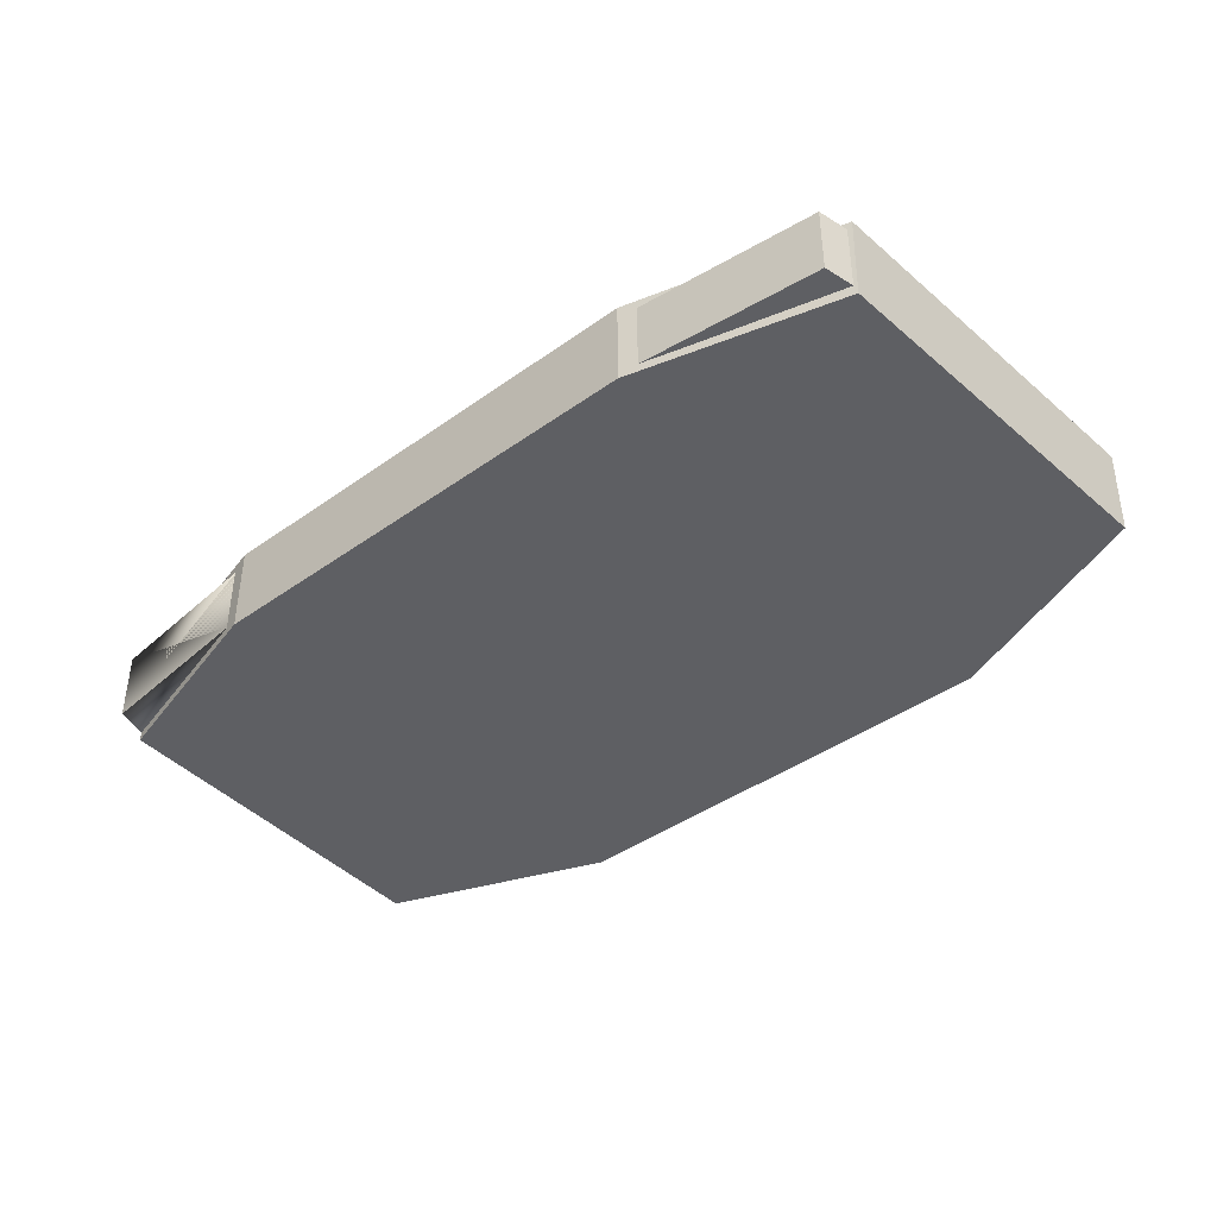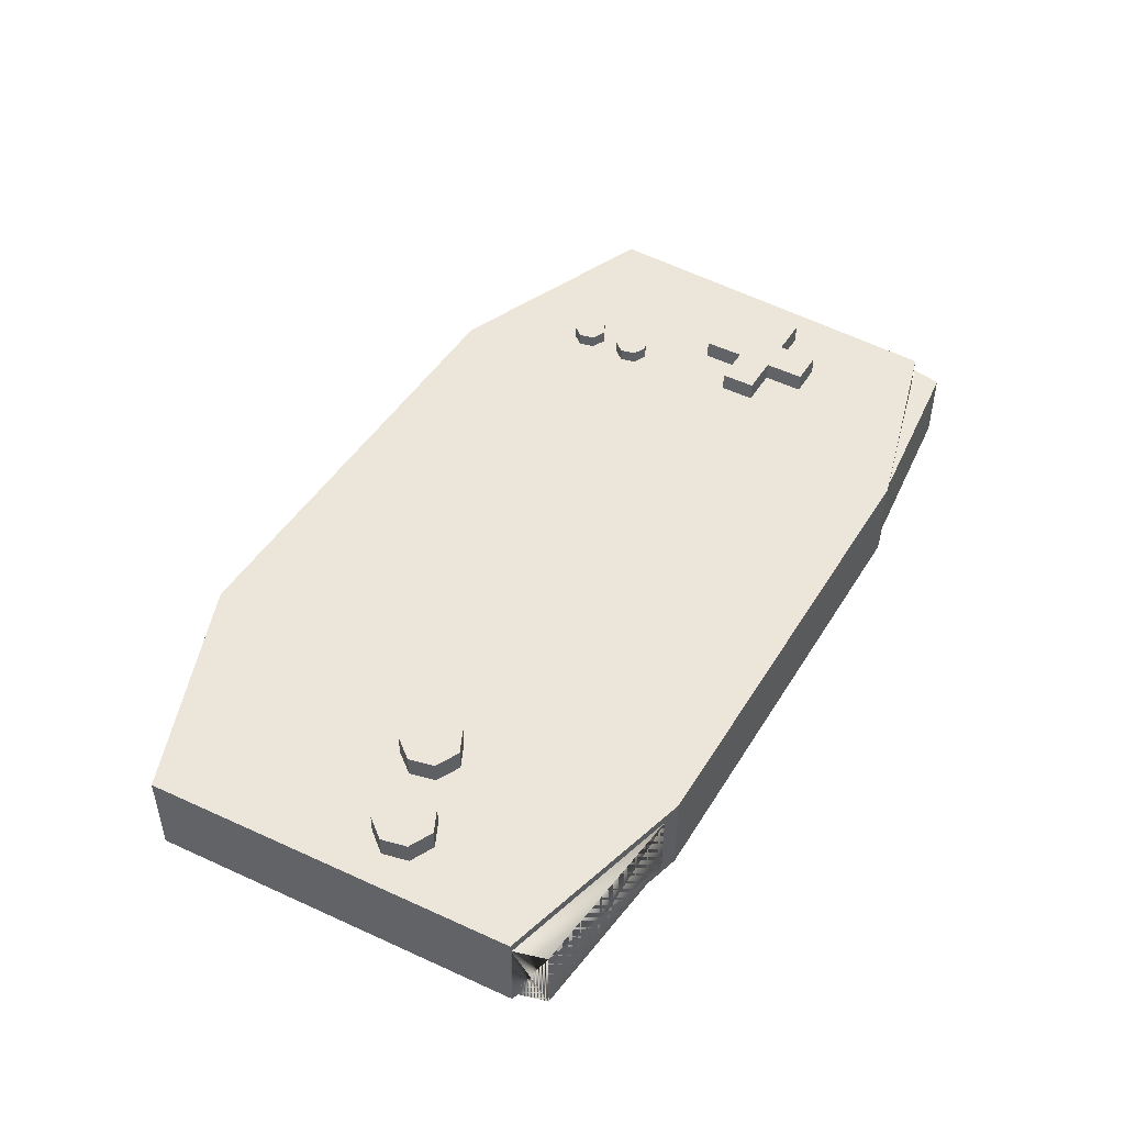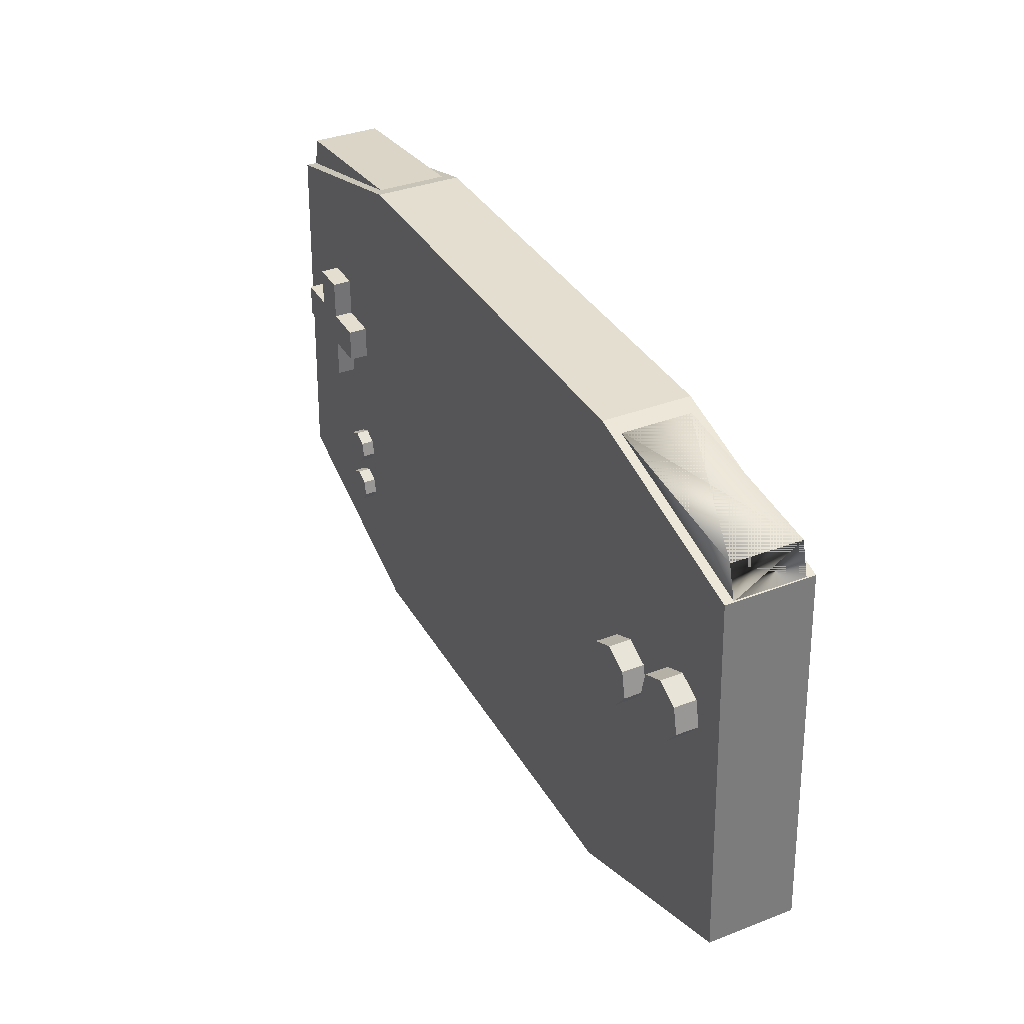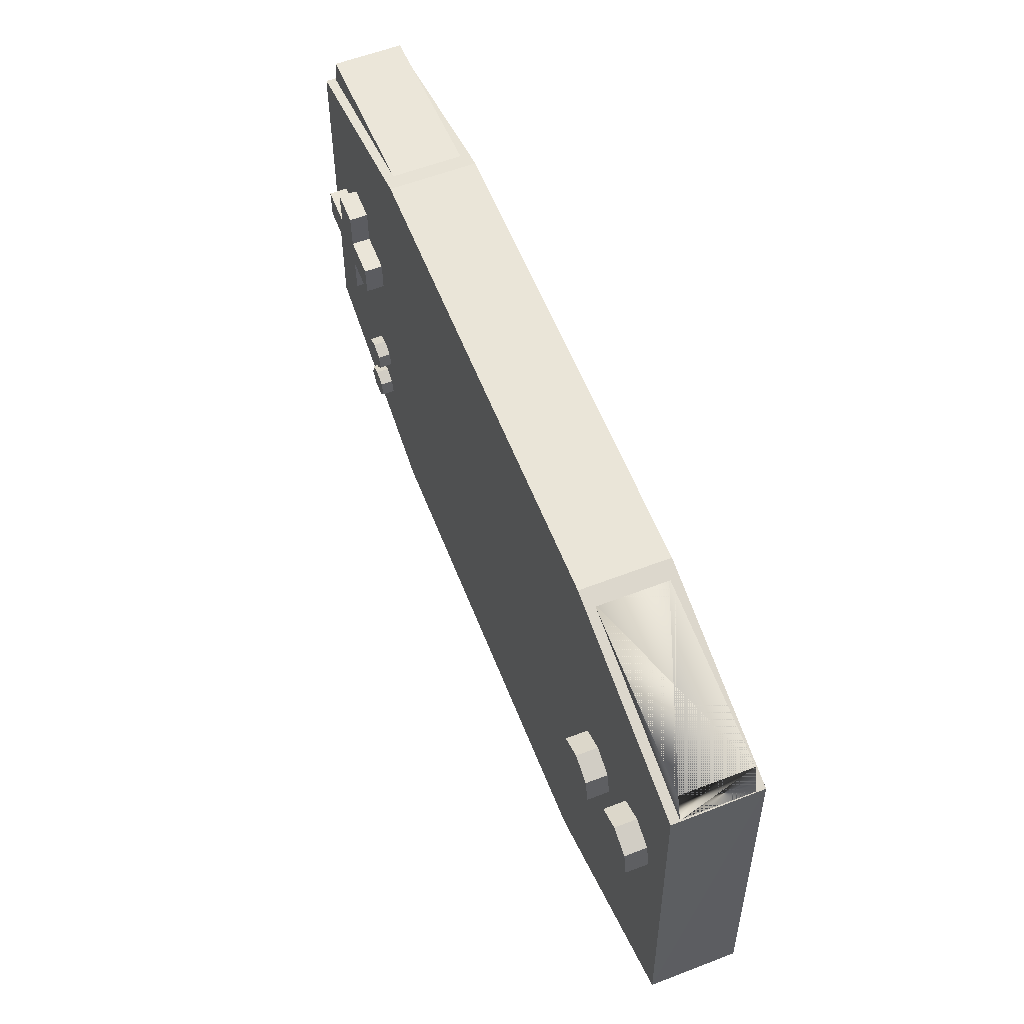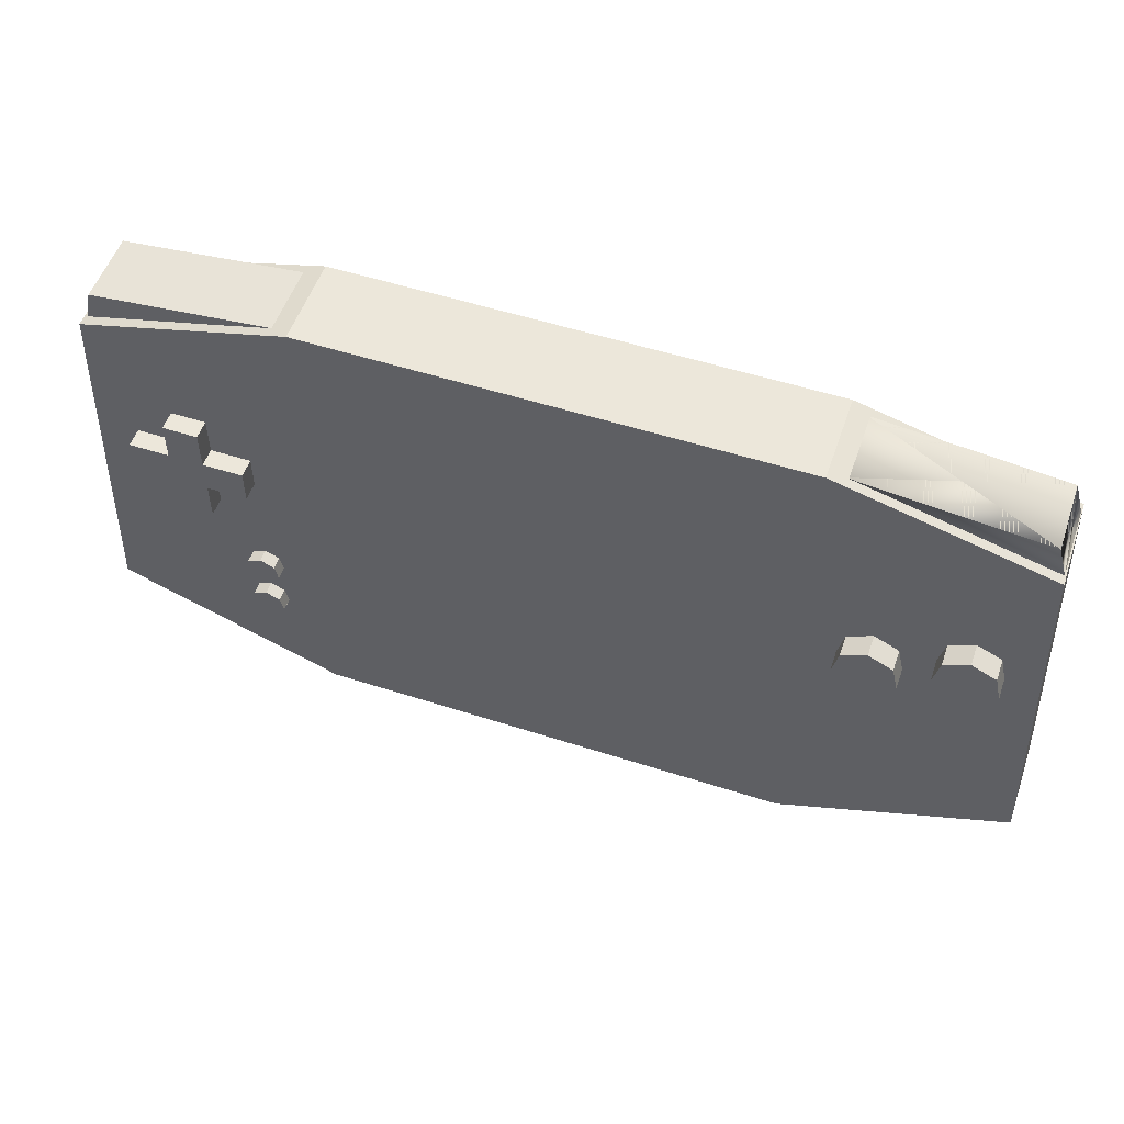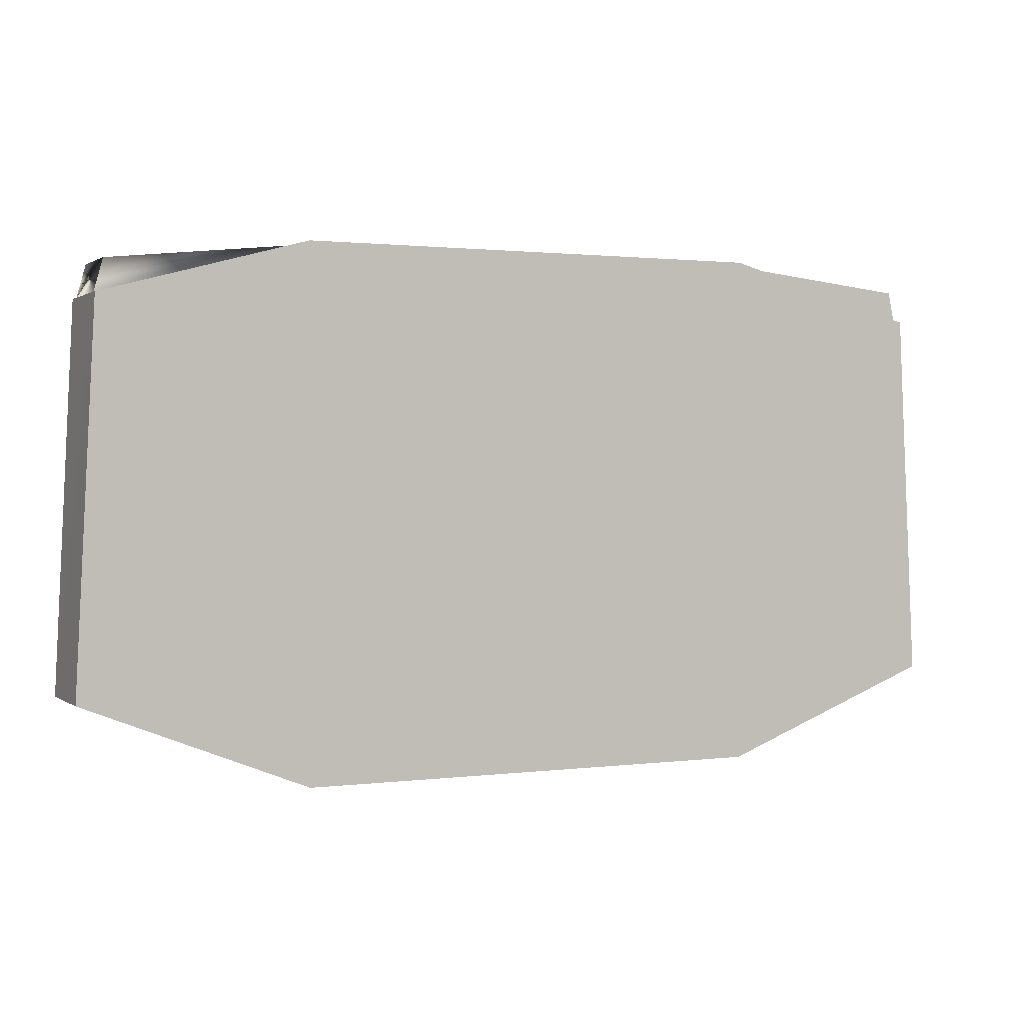
<metadata>
{"format":"obj","ext":"obj","renderer":"f3d","projection":"perspective","resolution":1024,"background":"white","views":[{"elev":-41.0,"azim":-138.9,"up":"+Z"},{"elev":46.9,"azim":120.1,"up":"+Z"},{"elev":35.9,"azim":63.2,"up":"+Y"},{"elev":59.3,"azim":68.5,"up":"+Y"},{"elev":53.5,"azim":18.9,"up":"+Y"},{"elev":1.0,"azim":155.2,"up":"+Y"}]}
</metadata>
<code>
o GBA_Cube
v 4.389 2 0.3554
v 4.569 -1.729 0.3554
v 4.382 1.999 -0.5157
v 4.57 -1.729 -0.5157
v -4.389 2 0.3554
v -4.569 -1.729 0.3554
v -4.37 2 -0.5157
v -4.549 -1.729 -0.5157
v 2.351 -2.607 0.3554
v -2.351 -2.589 0.3554
v 2.351 2.556 -0.5157
v -2.351 2.556 -0.5157
v -2.351 -2.589 -0.5157
v 2.351 -2.607 -0.5157
v -2.351 2.556 0.3554
v 2.351 2.556 0.3554
v 2.251 1.975 0.3554
v -2.251 1.975 0.3554
v 2.351 -1.679 0.3554
v -2.351 -1.679 0.3554
v 0 2.043 0.3554
v 0 -1.993 0.3554
v 0 1.667 0.3554
v 0 -1.056 0.3554
v 2.009 1.667 0.3554
v 2.009 -1.056 0.3554
v -1.989 1.667 0.3554
v -2.042 -1.056 0.3554
v 4.376 1.994 -0.428
v 4.285 2.318 -0.428
v 4.376 1.994 0.2648
v 4.285 2.318 0.2648
v 2.495 2.511 -0.428
v 2.495 2.511 0.2648
v -4.347 2.022 -0.428
v -4.284 2.318 -0.428
v -4.347 2.022 0.2648
v -4.284 2.318 0.2648
v -2.494 2.511 -0.428
v -2.494 2.511 0.2648
v 2.976 0.613 0.3508
v 2.976 0.613 0.5722
v 3.215 0.4976 0.3508
v 3.215 0.4976 0.5722
v 3.275 0.2385 0.3508
v 3.275 0.2385 0.5722
v 3.109 0.03069 0.3508
v 3.109 0.03069 0.5722
v 2.843 0.03069 0.3508
v 2.843 0.03069 0.5722
v 2.677 0.2385 0.3508
v 2.677 0.2385 0.5722
v 2.737 0.4976 0.3508
v 2.737 0.4976 0.5722
v 3.844 0.8856 0.3528
v 3.844 0.8856 0.5742
v 4.084 0.7703 0.3528
v 4.084 0.7703 0.5742
v 4.143 0.5111 0.3528
v 4.143 0.5111 0.5742
v 3.977 0.3033 0.3528
v 3.977 0.3033 0.5742
v 3.711 0.3033 0.3528
v 3.711 0.3033 0.5742
v 3.546 0.5111 0.3528
v 3.546 0.5111 0.5742
v 3.605 0.7703 0.3528
v 3.605 0.7703 0.5742
v -3.306 -0.05967 0.5406
v -3.306 1.072 0.5406
v -3.306 -0.05967 0.3195
v -3.306 1.072 0.3195
v -3.647 -0.05967 0.5406
v -3.647 1.072 0.5406
v -3.647 -0.05967 0.3195
v -3.647 1.072 0.3195
v -2.91 0.677 0.5406
v -4.042 0.677 0.5406
v -2.91 0.677 0.3195
v -4.042 0.677 0.3195
v -2.91 0.3355 0.5406
v -4.042 0.3355 0.5406
v -2.91 0.3355 0.3195
v -4.042 0.3355 0.3195
v -3.306 0.677 0.5406
v -3.306 0.677 0.3195
v -3.647 0.3355 0.3195
v -3.647 0.3355 0.5406
v -3.647 0.677 0.5406
v -3.647 0.3355 0.5406
v -3.647 -0.05967 0.5406
v -3.647 -0.05967 0.3195
v -3.647 0.3355 0.3195
v -3.647 1.072 0.3195
v -3.647 1.072 0.5406
v -3.647 0.677 0.5406
v -4.042 0.677 0.5406
v -4.042 0.677 0.3195
v -3.306 0.677 0.3195
v -3.306 0.677 0.5406
v -2.91 0.677 0.3195
v -2.91 0.677 0.5406
v -2.894 -0.636 0.3989
v -2.894 -0.636 0.5239
v -2.759 -0.7011 0.3989
v -2.759 -0.7011 0.5239
v -2.726 -0.8473 0.3989
v -2.726 -0.8473 0.5239
v -2.819 -0.9645 0.3989
v -2.819 -0.9645 0.5239
v -2.969 -0.9645 0.3989
v -2.969 -0.9645 0.5239
v -3.063 -0.8473 0.3989
v -3.063 -0.8473 0.5239
v -3.029 -0.7011 0.3989
v -3.029 -0.7011 0.5239
v -2.894 -1.163 0.3989
v -2.894 -1.163 0.5239
v -2.759 -1.228 0.3989
v -2.759 -1.228 0.5239
v -2.726 -1.375 0.3989
v -2.726 -1.375 0.5239
v -2.819 -1.492 0.3989
v -2.819 -1.492 0.5239
v -2.969 -1.492 0.3989
v -2.969 -1.492 0.5239
v -3.063 -1.375 0.3989
v -3.063 -1.375 0.5239
v -3.029 -1.228 0.3989
v -3.029 -1.228 0.5239
f 1 19 2
f 5 20 18
f 22 9 19
f 21 16 15
f 2 19 9
f 19 1 17
f 17 1 16
f 10 20 6
f 6 20 5
f 5 18 15
f 9 22 10
f 10 22 20
f 16 21 17
f 21 15 18
f 23 24 26
f 24 23 27
f 23 26 25
f 24 27 28
f 26 17 25
f 28 18 20
f 19 26 22
f 22 26 24
f 23 25 21
f 21 25 17
f 19 17 26
f 18 27 21
f 21 27 23
f 24 20 22
f 18 28 27
f 28 20 24
f 15 12 7
f 8 6 5
f 2 9 14
f 2 4 3
f 10 6 8
f 9 10 13
f 16 1 3
f 15 16 11
f 15 7 5
f 8 5 7
f 2 14 4
f 2 3 1
f 10 8 13
f 9 13 14
f 16 3 11
f 15 11 12
f 12 13 8
f 4 14 11
f 11 14 13
f 12 8 7
f 4 11 3
f 11 13 12
f 31 32 34
f 37 40 38
f 48 52 46
f 44 42 46
f 52 46 54
f 52 48 46
f 50 48 52
f 46 42 54
f 62 66 60
f 58 56 60
f 66 60 68
f 66 62 60
f 64 62 66
f 60 56 68
f 74 89 85
f 69 85 89
f 82 88 89
f 77 89 88
f 110 114 108
f 106 104 108
f 114 108 116
f 114 110 108
f 112 110 114
f 108 104 116
f 124 128 122
f 120 118 122
f 128 122 130
f 128 124 122
f 126 124 128
f 122 118 130
f 46 54 44
f 44 54 42
f 54 46 52
f 52 48 50
f 60 66 58
f 58 68 56
f 66 68 58
f 66 62 64
f 74 85 70
f 69 89 73
f 82 89 78
f 77 88 81
f 108 116 106
f 106 116 104
f 116 108 114
f 114 110 112
f 122 130 120
f 120 130 118
f 130 122 128
f 128 124 126
f 32 30 29
f 33 34 32
f 30 34 33
f 32 29 31
f 30 32 34
f 33 32 30
f 31 29 30
f 33 30 29
f 31 30 32
f 36 35 37
f 36 38 37
f 38 40 39
f 36 37 38
f 40 36 39
f 36 37 35
f 38 36 40
f 38 39 36
f 39 35 36
f 43 41 42
f 43 44 46
f 45 46 48
f 49 47 48
f 51 49 50
f 53 51 52
f 41 53 54
f 57 55 56
f 57 58 60
f 61 59 60
f 63 61 62
f 65 63 64
f 67 65 66
f 55 67 68
f 43 42 44
f 43 46 45
f 45 48 47
f 49 48 50
f 51 50 52
f 53 52 54
f 41 54 42
f 57 56 58
f 57 60 59
f 61 60 62
f 63 62 64
f 65 64 66
f 67 66 68
f 55 68 56
f 75 71 69
f 76 74 70
f 83 79 77
f 80 84 82
f 72 70 85
f 69 71 86
f 91 90 93
f 94 96 95
f 99 96 100
f 99 100 102
f 84 87 88
f 81 88 87
f 75 69 73
f 76 70 72
f 83 77 81
f 80 82 78
f 72 85 86
f 69 86 85
f 91 93 92
f 96 93 90
f 93 96 94
f 96 98 97
f 98 96 99
f 99 102 101
f 84 88 82
f 81 87 83
f 105 103 104
f 107 105 106
f 109 107 108
f 111 109 110
f 113 111 112
f 115 113 114
f 103 115 116
f 105 104 106
f 107 106 108
f 109 108 110
f 111 110 112
f 113 112 114
f 115 114 116
f 103 116 104
f 119 117 118
f 121 119 120
f 123 121 122
f 125 123 124
f 127 125 126
f 129 127 128
f 117 129 130
f 119 118 120
f 121 120 122
f 123 122 124
f 125 124 126
f 127 126 128
f 129 128 130
f 117 130 118

</code>
